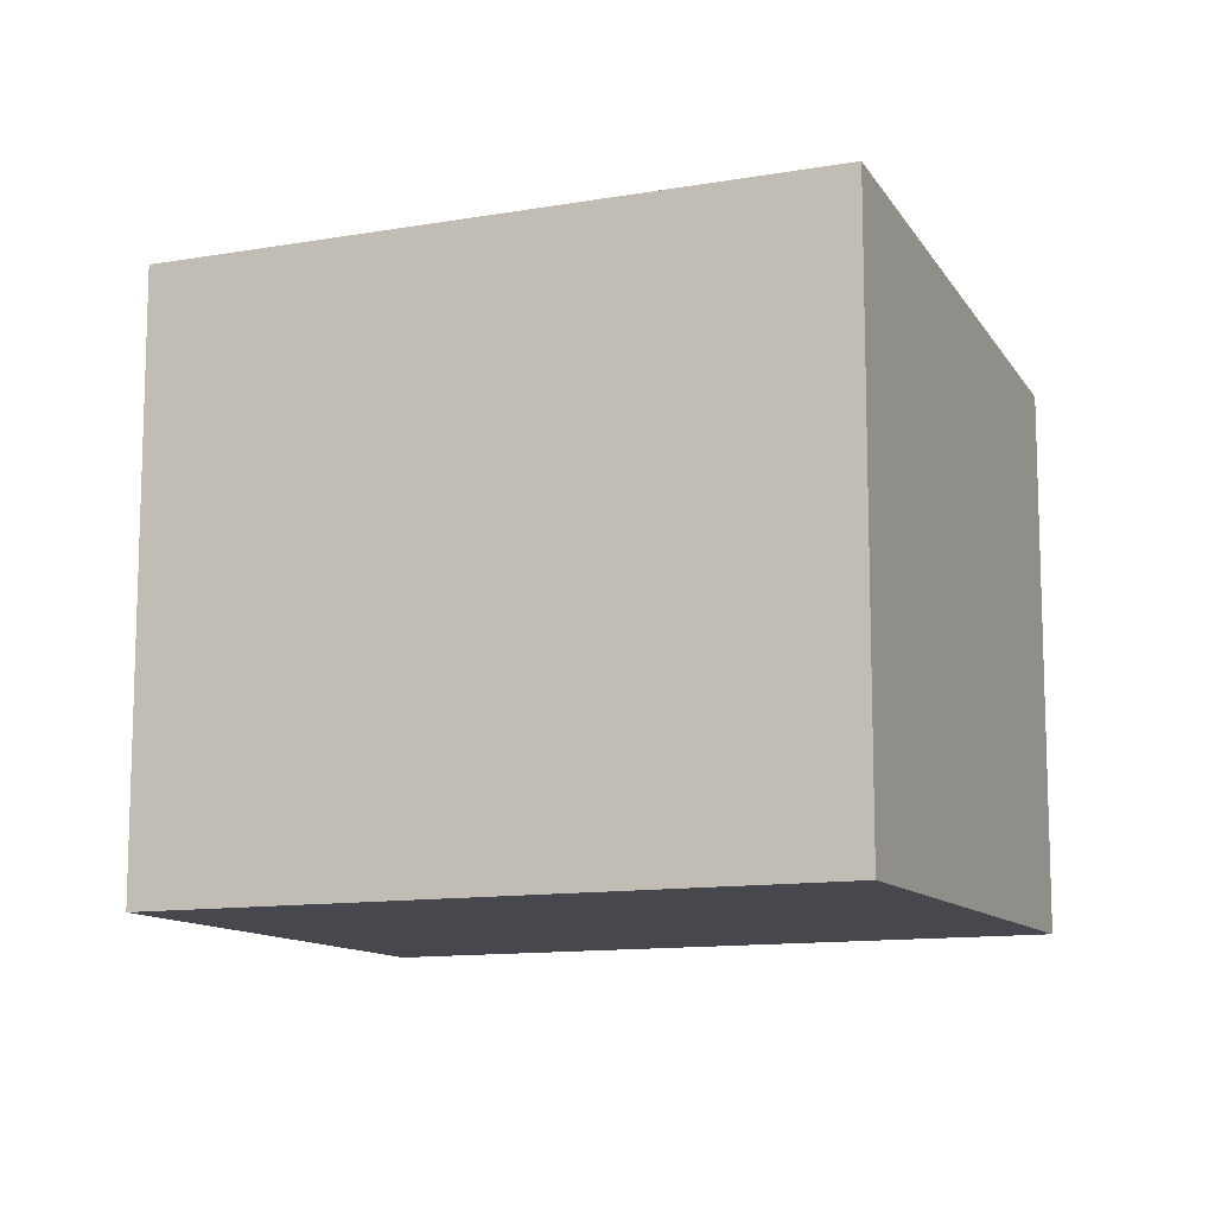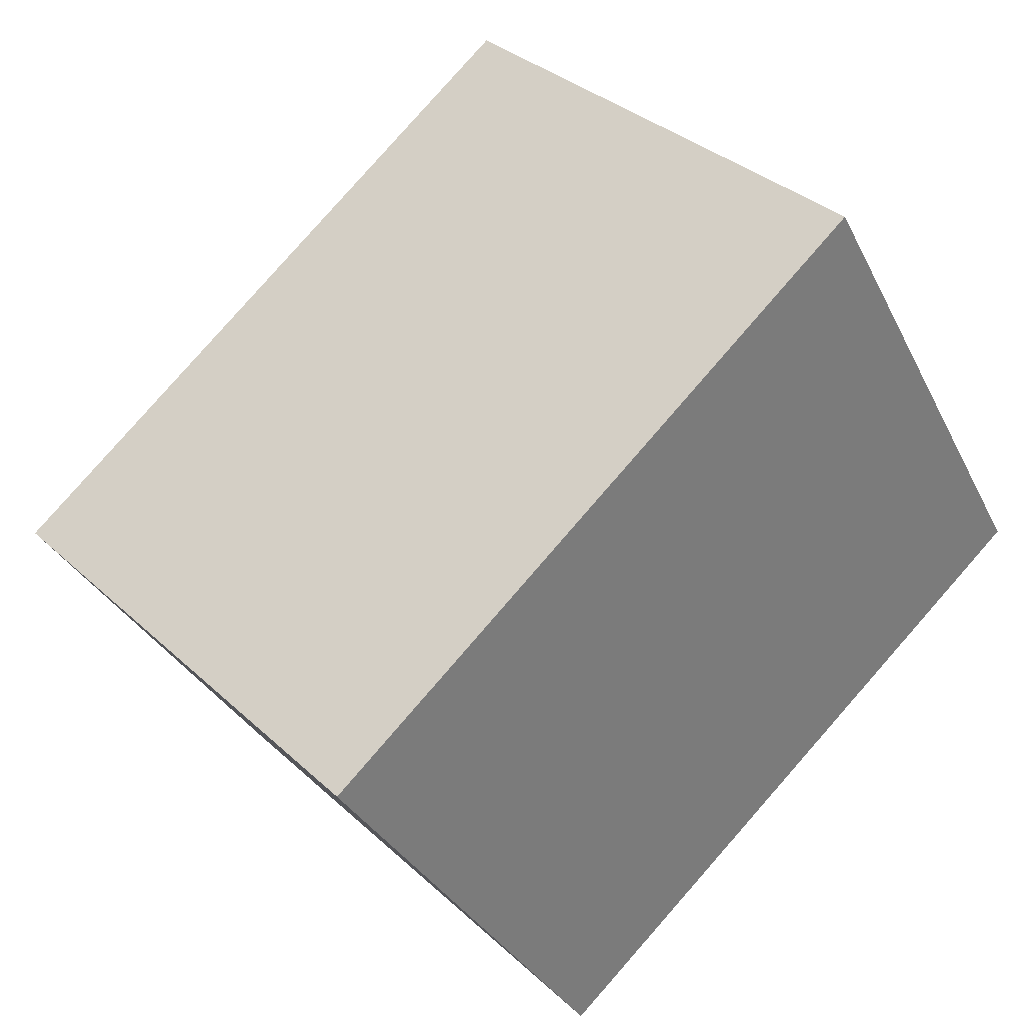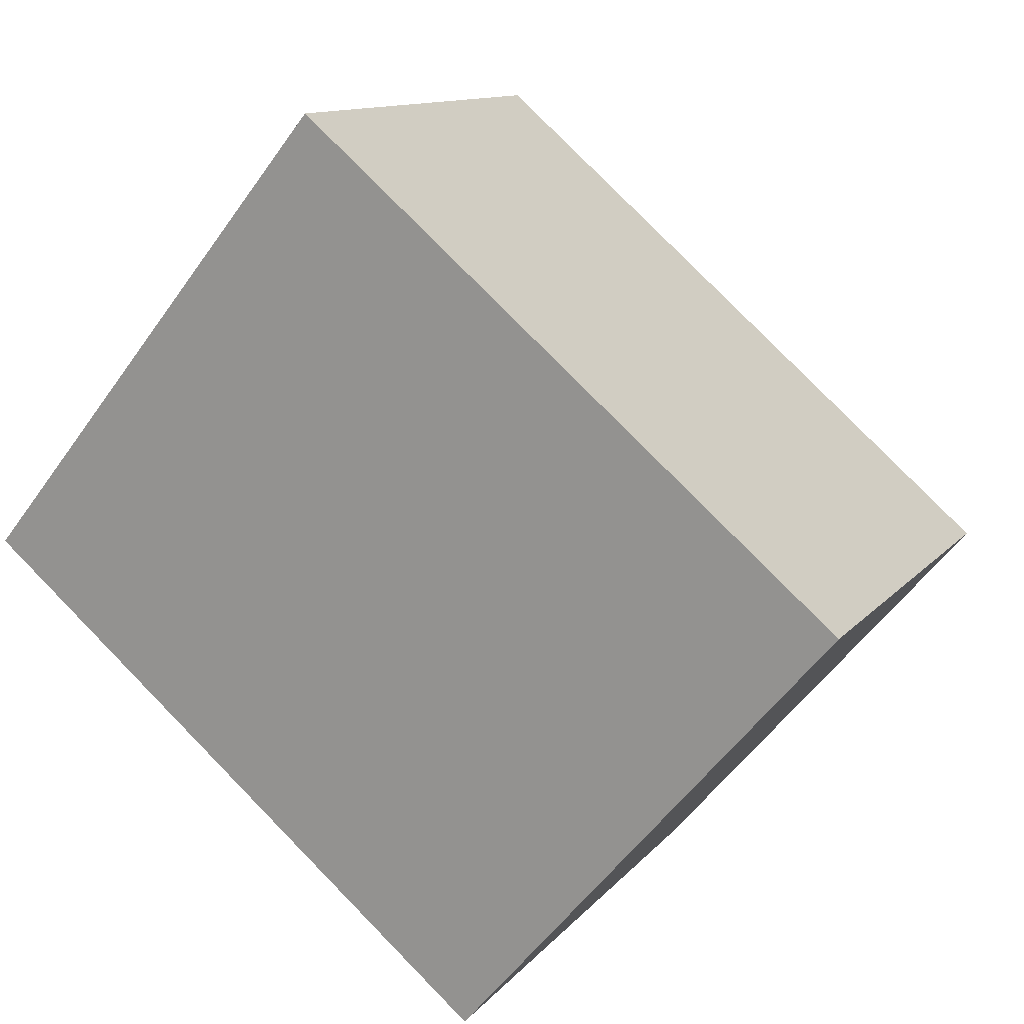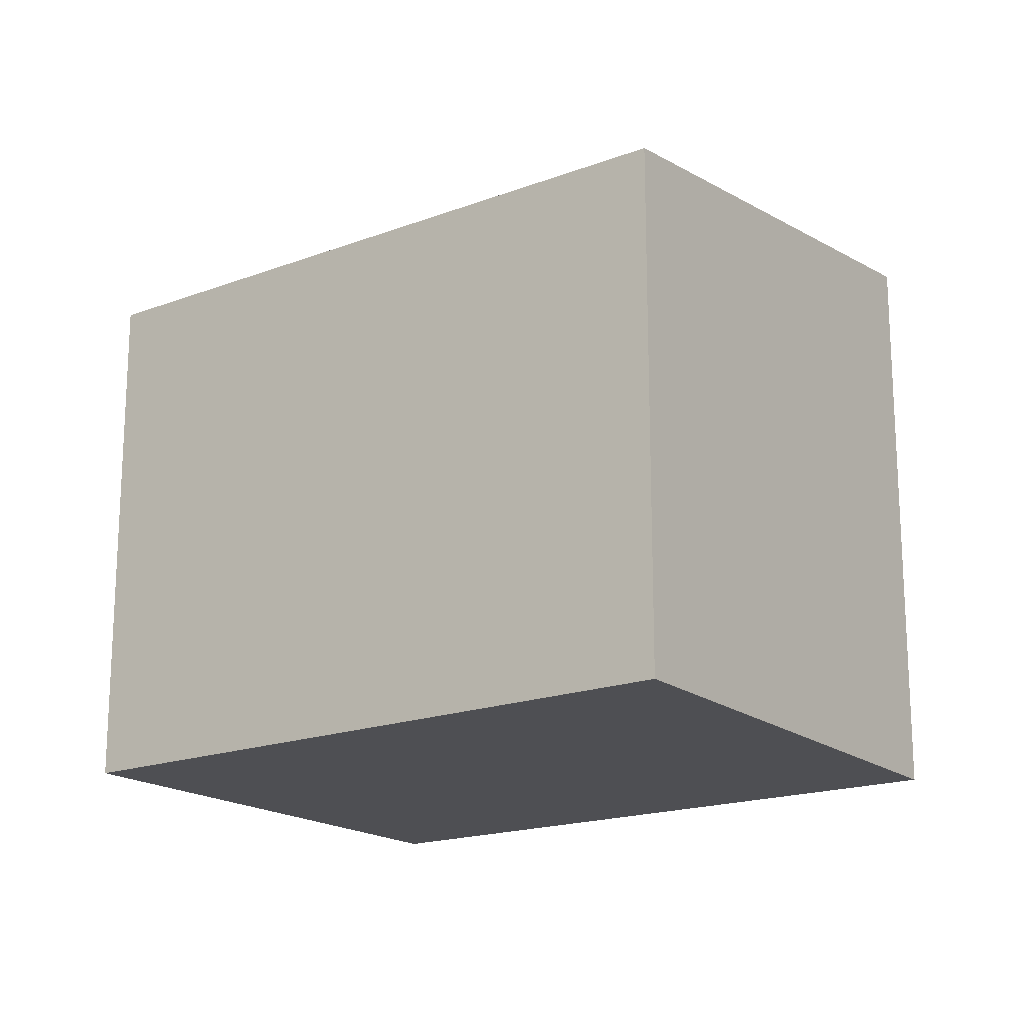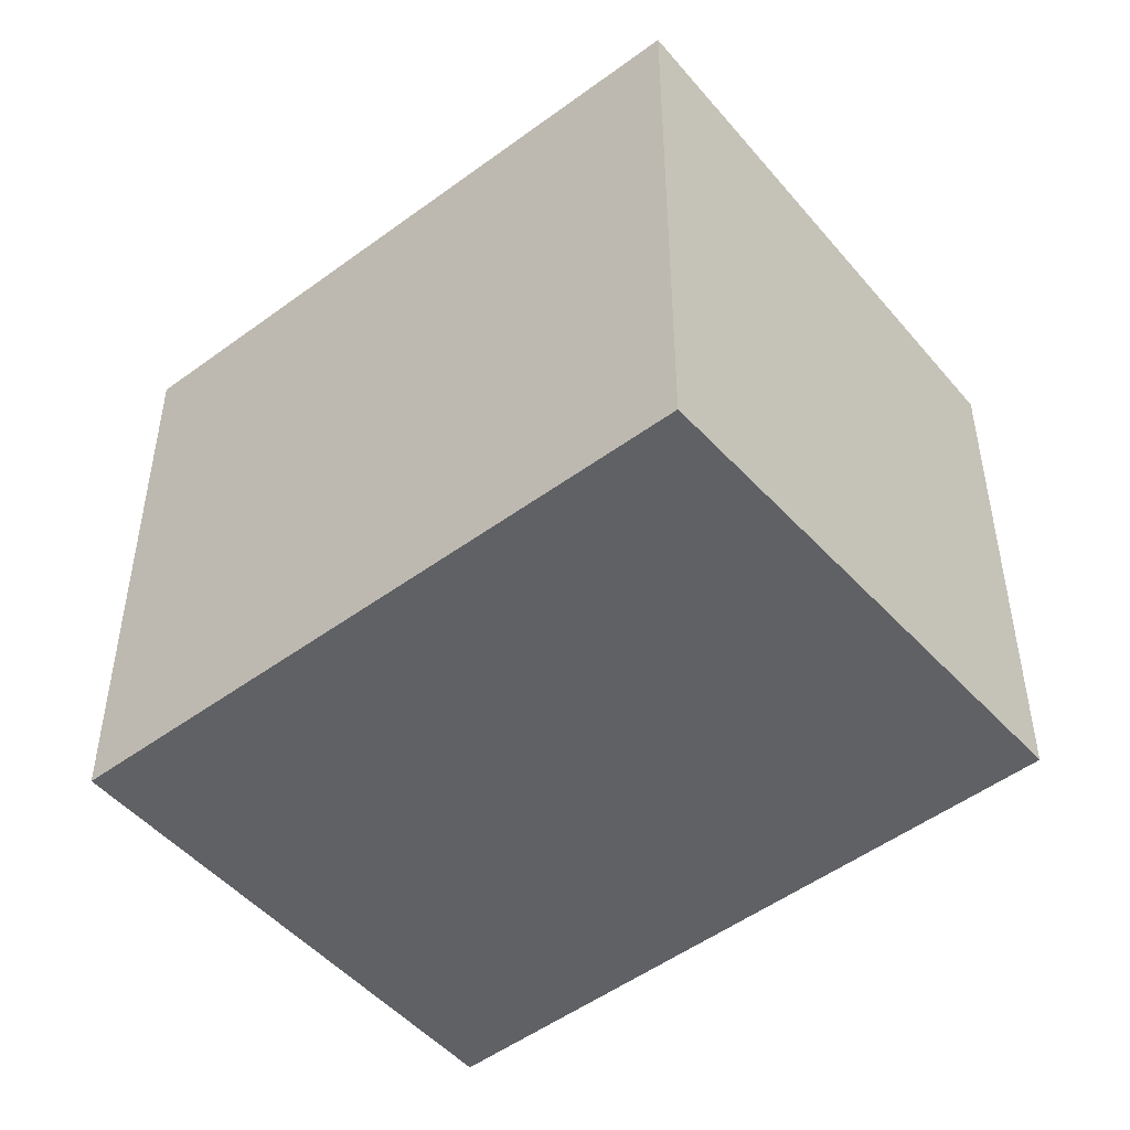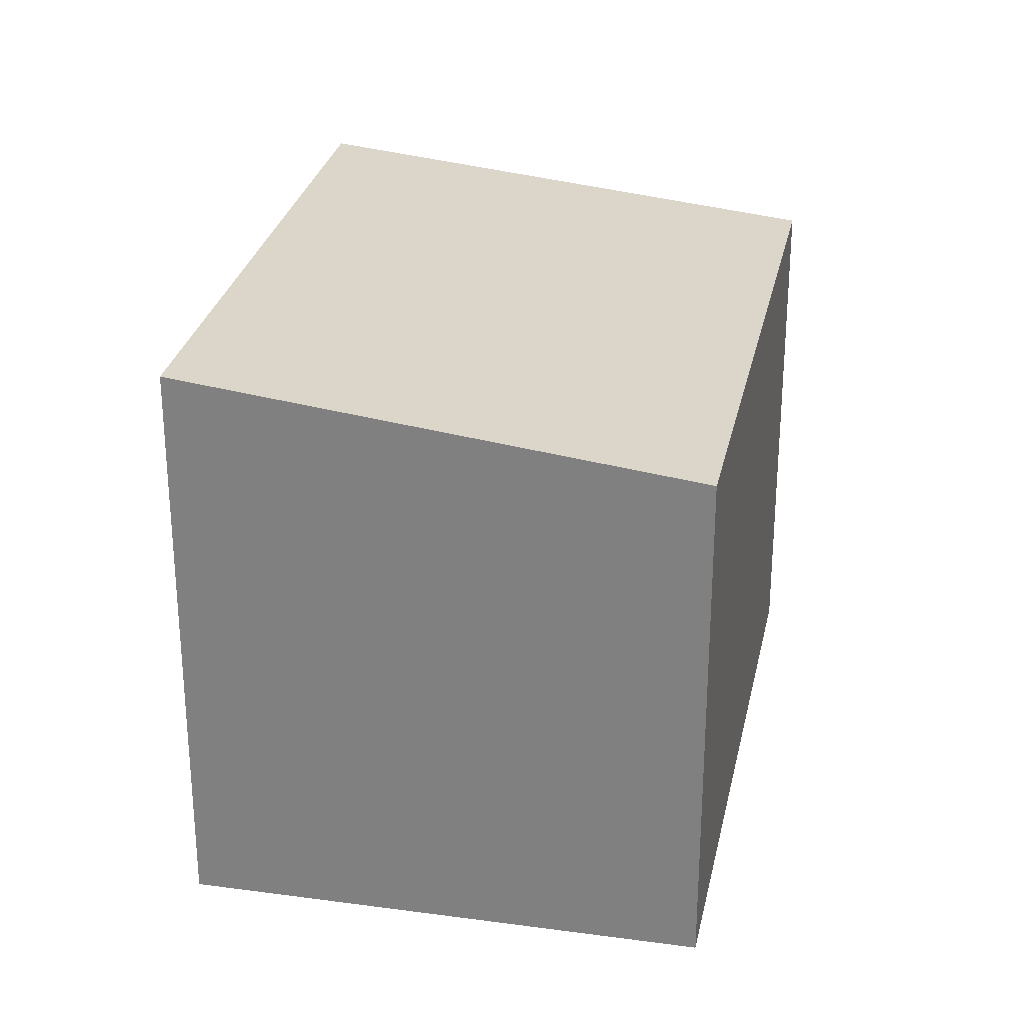
<metadata>
{"format":"obj","ext":"obj","renderer":"f3d","projection":"perspective","resolution":1024,"background":"white","views":[{"elev":-11.7,"azim":171.0,"up":"+Y"},{"elev":33.4,"azim":-38.7,"up":"+Z"},{"elev":-54.1,"azim":145.6,"up":"+Z"},{"elev":-18.2,"azim":3.3,"up":"+Y"},{"elev":-48.7,"azim":-172.6,"up":"+Y"},{"elev":27.8,"azim":-111.2,"up":"+Y"}]}
</metadata>
<code>
v  2.037 4.188 -3.157
v  4.151 3.753 2.692
v  6.141 4.198 -0.597
v  0 3.753 2.298e-16
v  2.037 1.933e-16 -3.157
v  0 0 0
v  4.151 -1.648e-16 2.692
v  6.141 3.656e-17 -0.597
g defaultobject
f 1 2 3
f 2 1 4
f 5 4 1
f 4 5 6
f 6 2 4
f 2 6 7
f 2 8 3
f 8 2 7
f 8 1 3
f 1 8 5
f 5 7 6
f 7 5 8

</code>
